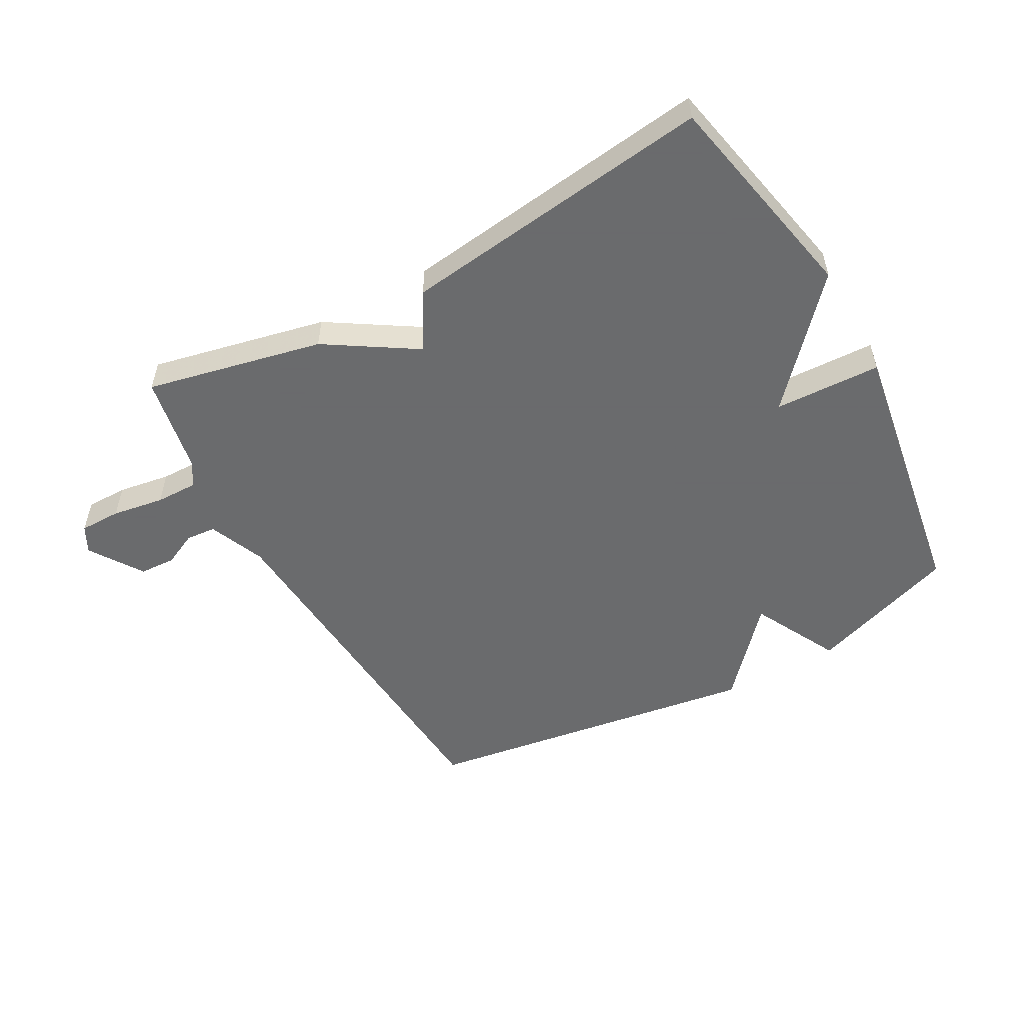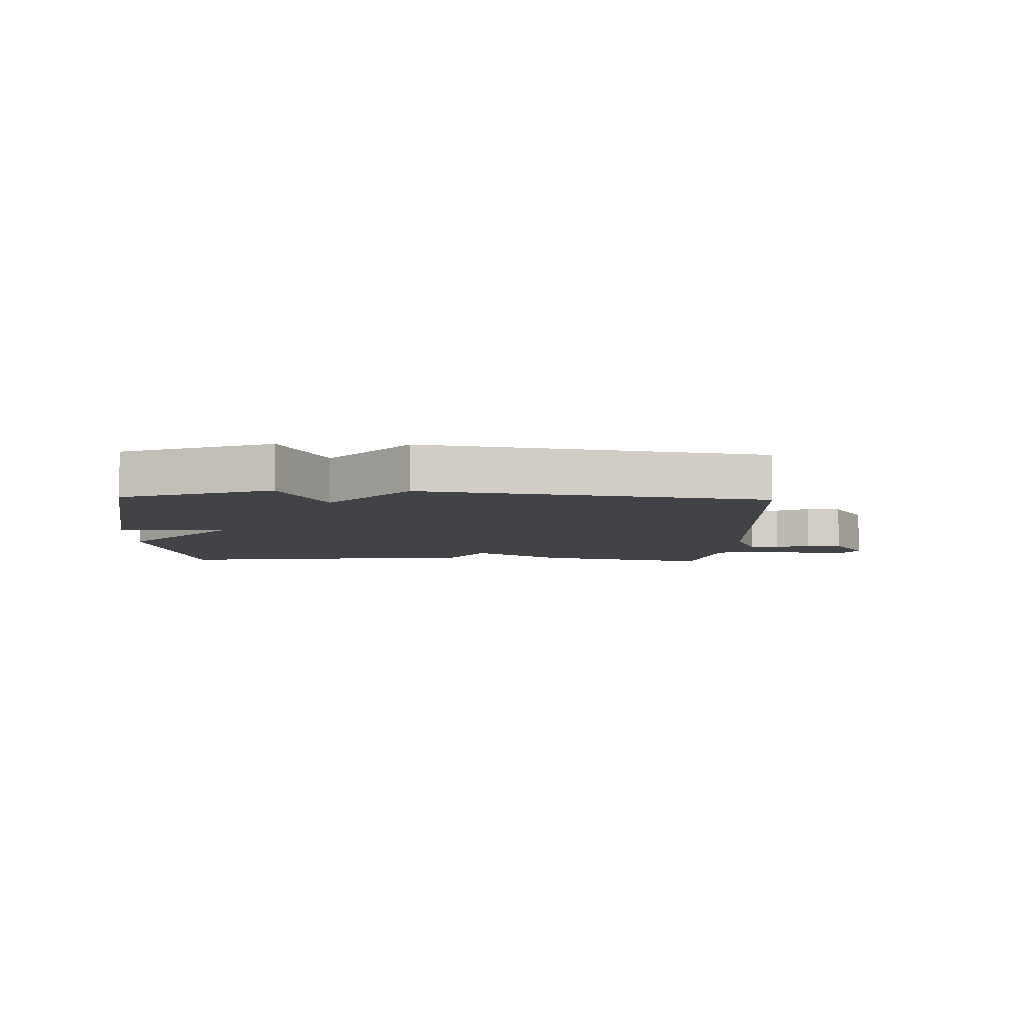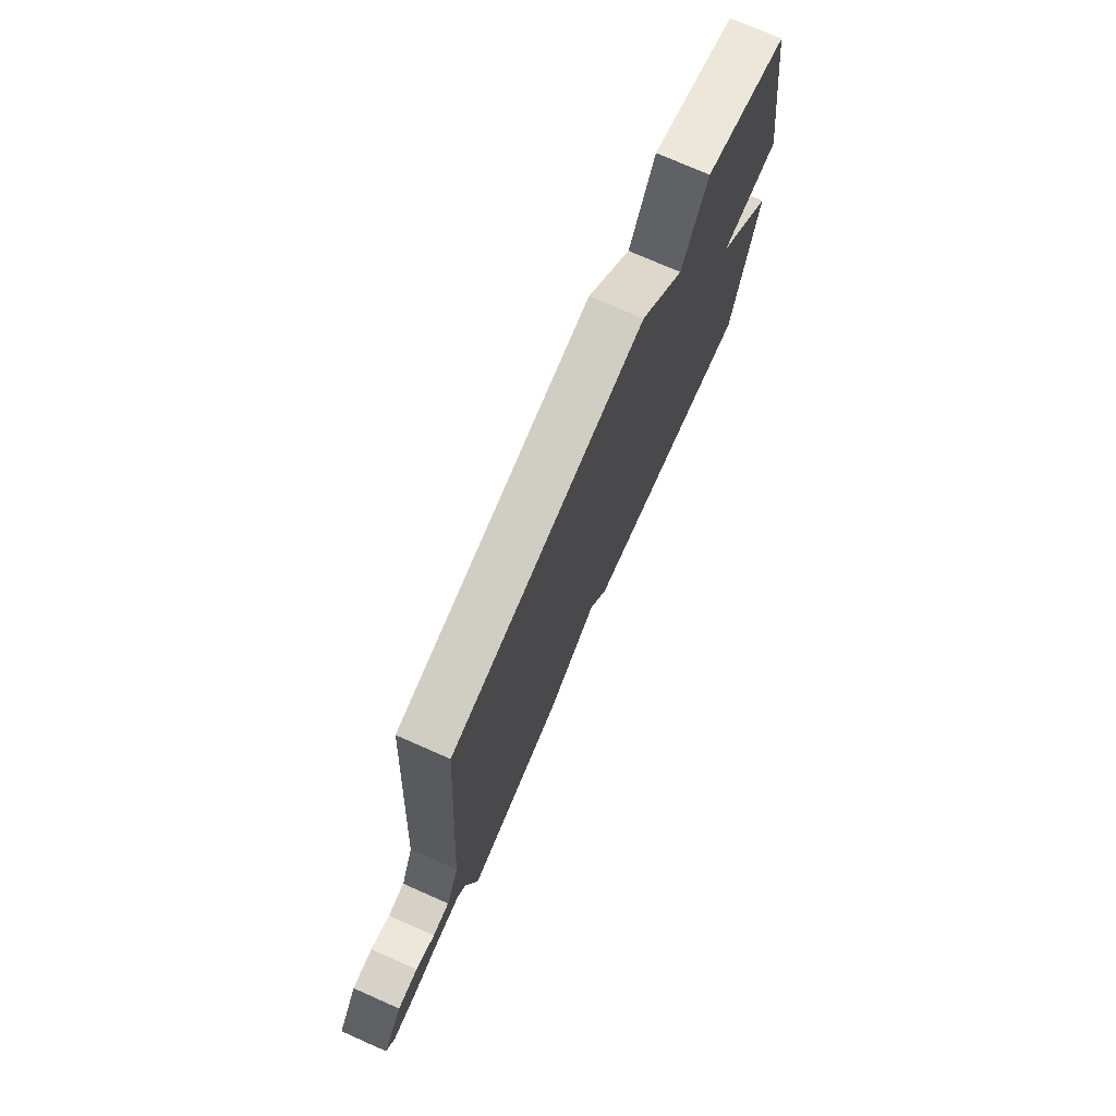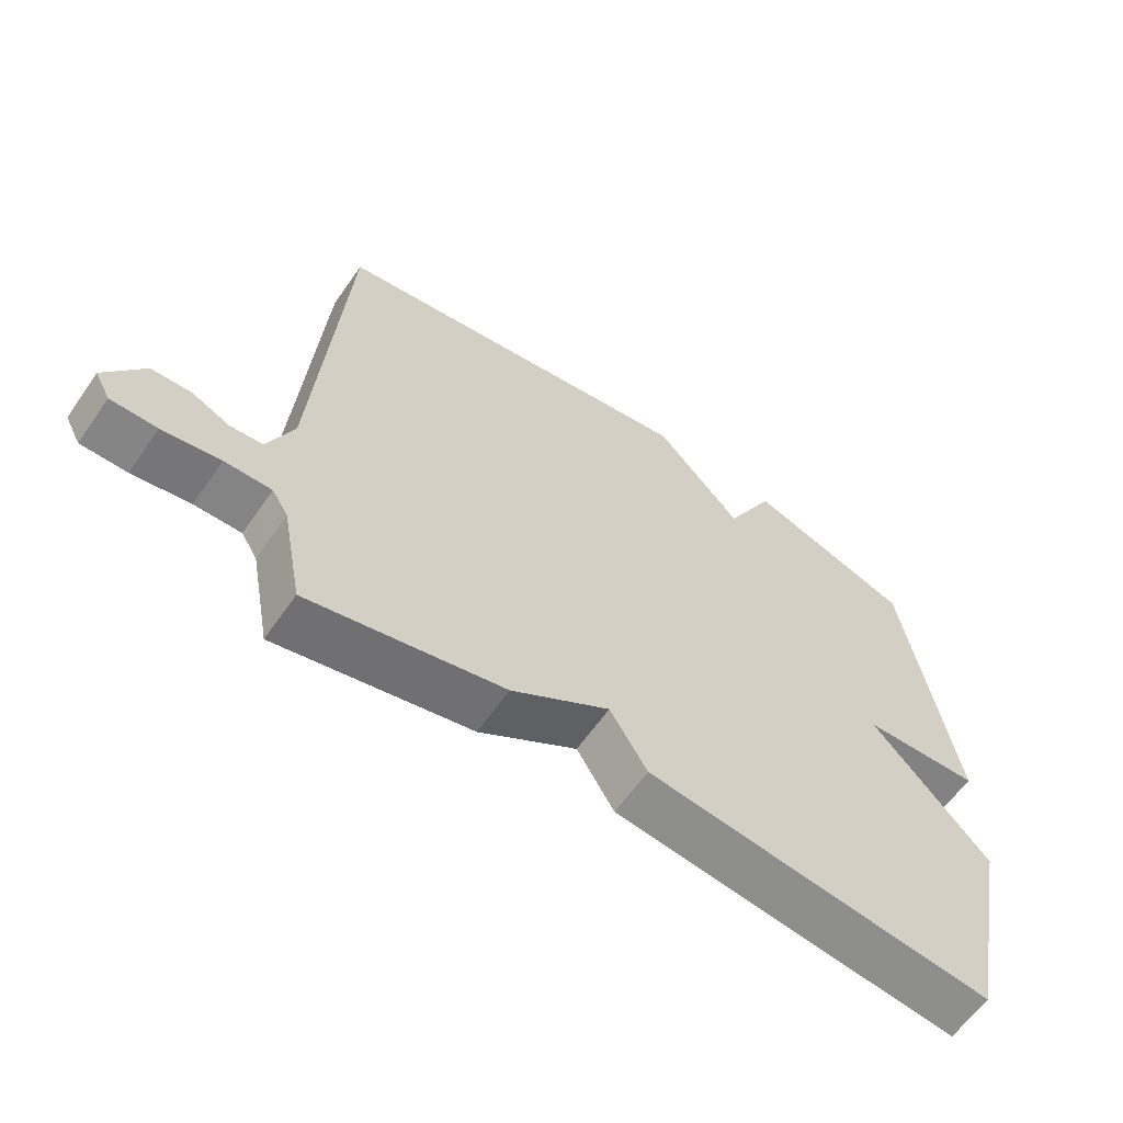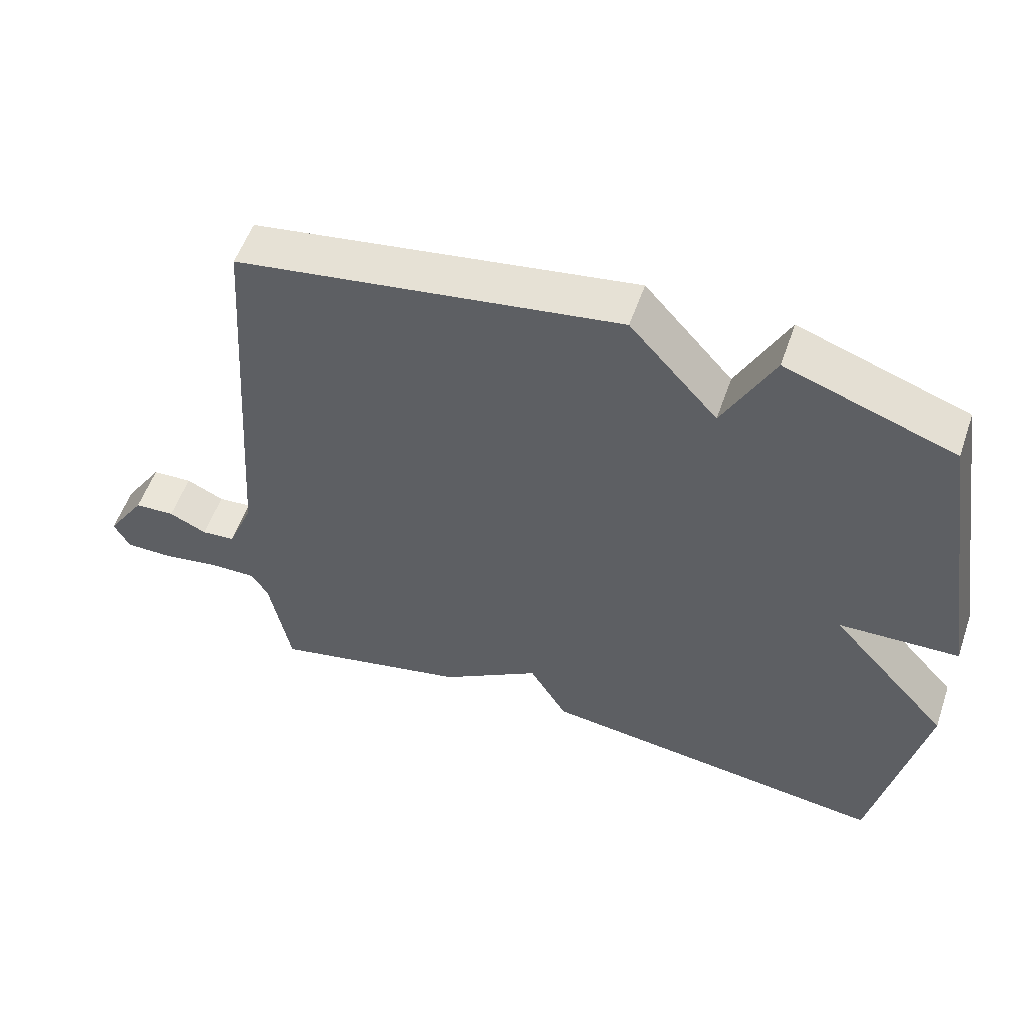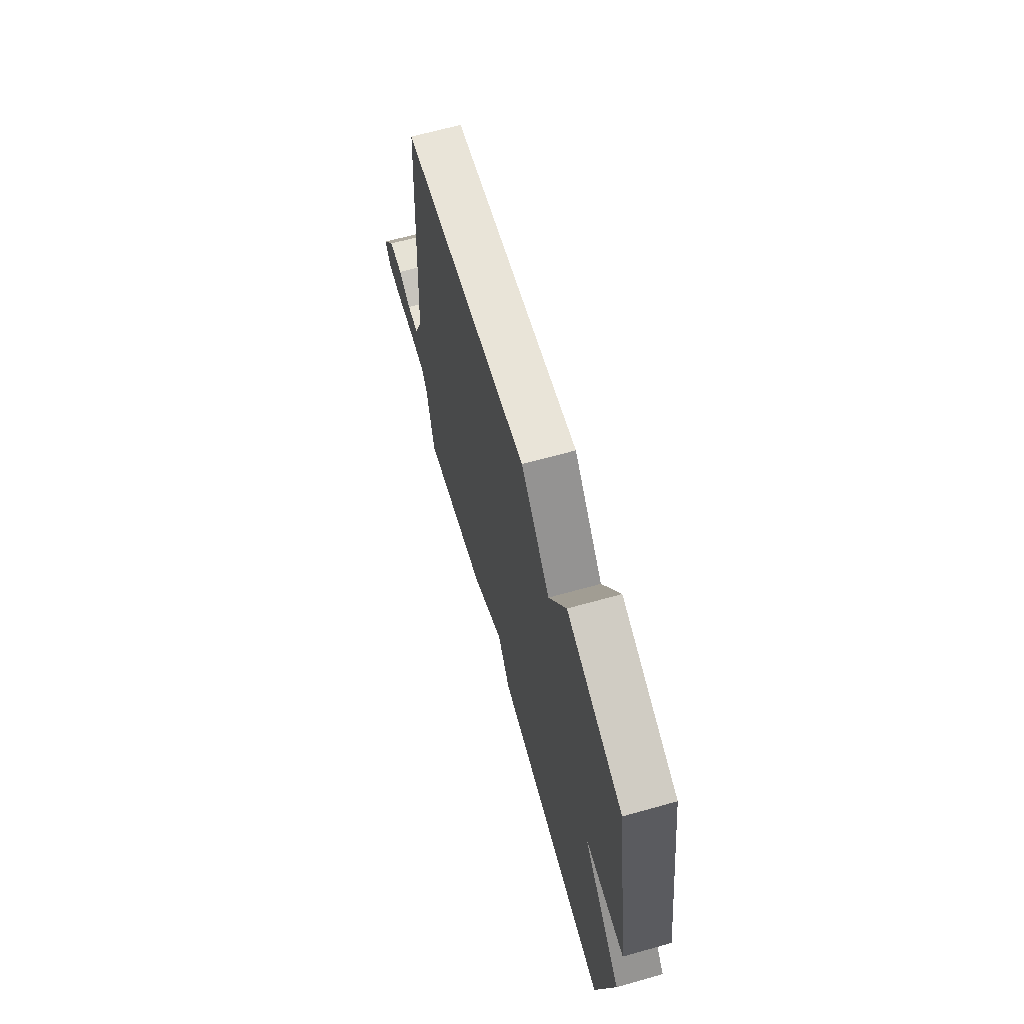
<metadata>
{"format":"obj","ext":"obj","renderer":"f3d","projection":"perspective","resolution":1024,"background":"white","views":[{"elev":-53.2,"azim":-150.9,"up":"+Y"},{"elev":-6.9,"azim":-1.9,"up":"+Y"},{"elev":74.5,"azim":113.8,"up":"+Z"},{"elev":-61.8,"azim":145.3,"up":"+Z"},{"elev":55.0,"azim":-160.9,"up":"+Z"},{"elev":66.3,"azim":-105.7,"up":"+Z"}]}
</metadata>
<code>
v -0.5 0.07 0.5
v -0.256 0.07 0.585
v -0.183 0.07 0.443
v -0.056 0.07 0.585
v 0.5 0.07 0.5
v 0.542 0.07 -0.112
v 0.58 0.07 -0.204
v 0.629 0.07 -0.208
v 0.684 0.07 -0.182
v 0.743 0.07 -0.185
v 0.8 0.07 -0.272
v 0.777 0.07 -0.315
v 0.709 0.07 -0.315
v 0.624 0.07 -0.301
v 0.555 0.07 -0.3
v 0.531 0.07 -0.339
v 0.5 0.07 -0.5
v 0.212 0.07 -0.436
v 0.067 0.07 -0.344
v 0.012 0.07 -0.436
v -0.5 0.07 -0.5
v -0.572 0.07 -0.148
v -0.398 0.07 0.045
v -0.572 0.07 0.052
v -0.5 0 0.5
v -0.256 0 0.585
v -0.183 0 0.443
v -0.056 0 0.585
v 0.5 0 0.5
v 0.542 0 -0.112
v 0.58 0 -0.204
v 0.629 0 -0.208
v 0.684 0 -0.182
v 0.743 0 -0.185
v 0.8 0 -0.272
v 0.777 0 -0.315
v 0.709 0 -0.315
v 0.624 0 -0.301
v 0.555 0 -0.3
v 0.531 0 -0.339
v 0.5 0 -0.5
v 0.212 0 -0.436
v 0.067 0 -0.344
v 0.012 0 -0.436
v -0.5 0 -0.5
v -0.572 0 -0.148
v -0.398 0 0.045
v -0.572 0 0.052
f 1 2 3
f 24 1 3
f 23 24 3
f 21 22 23
f 20 21 23
f 19 20 23
f 4 5 6
f 3 4 6
f 23 3 6
f 19 23 6
f 18 19 6
f 17 18 6
f 16 17 6
f 15 16 6 7
f 14 15 7 8
f 12 13 14
f 11 12 14
f 10 11 14
f 9 10 14
f 8 9 14
f 27 26 25
f 27 25 48
f 27 48 47
f 47 46 45
f 47 45 44
f 47 44 43
f 30 29 28
f 30 28 27
f 30 27 47
f 30 47 43
f 30 43 42
f 30 42 41
f 30 41 40
f 31 30 40 39
f 32 31 39 38
f 38 37 36
f 38 36 35
f 38 35 34
f 38 34 33
f 38 33 32
f 1 25 26 2
f 2 26 27 3
f 3 27 28 4
f 4 28 29 5
f 5 29 30 6
f 6 30 31 7
f 7 31 32 8
f 8 32 33 9
f 9 33 34 10
f 10 34 35 11
f 11 35 36 12
f 12 36 37 13
f 13 37 38 14
f 14 38 39 15
f 15 39 40 16
f 16 40 41 17
f 17 41 42 18
f 18 42 43 19
f 19 43 44 20
f 20 44 45 21
f 21 45 46 22
f 22 46 47 23
f 23 47 48 24
f 24 48 25 1

</code>
